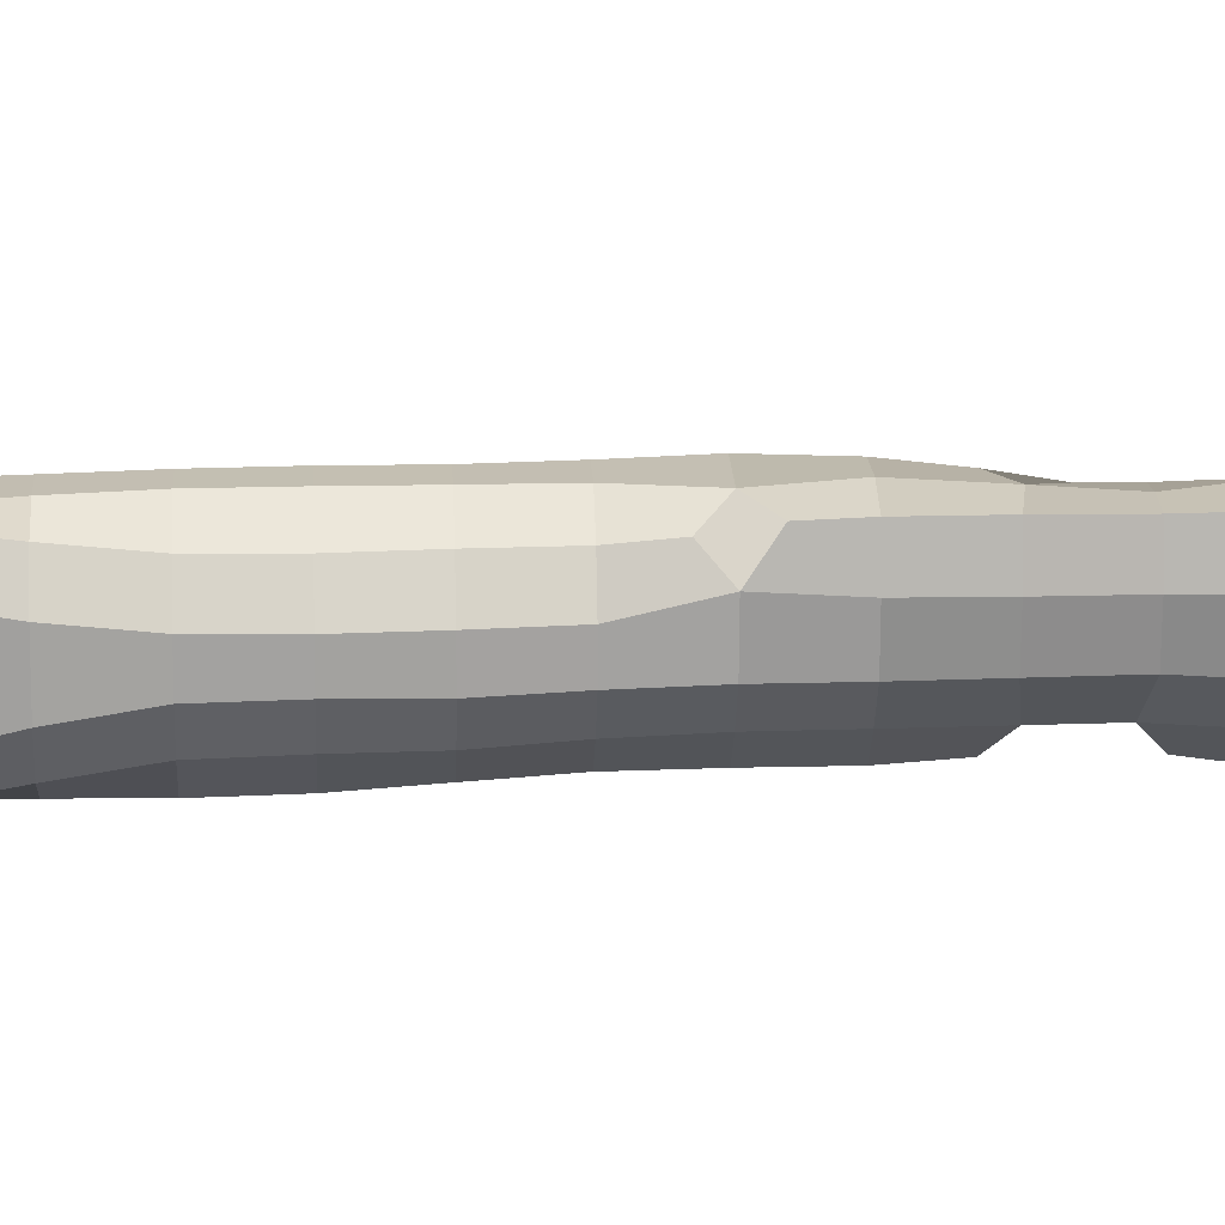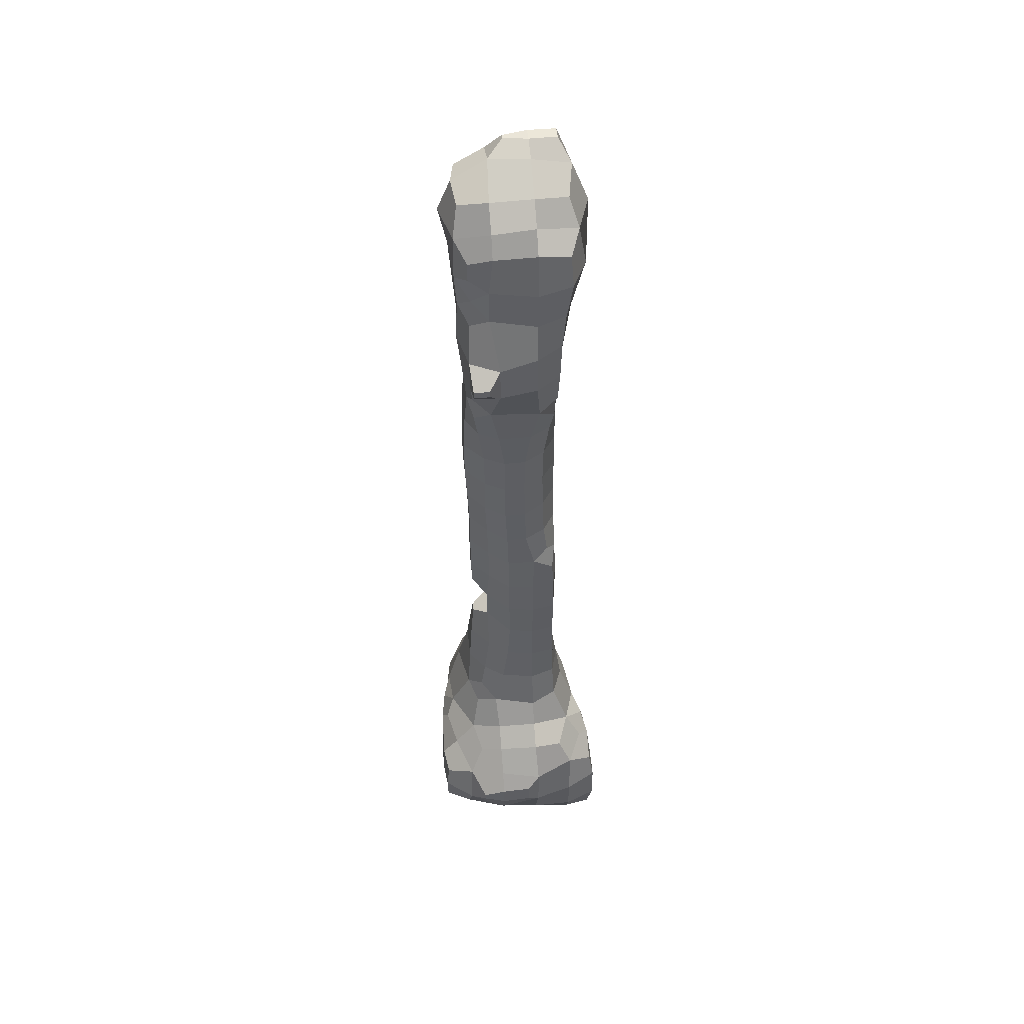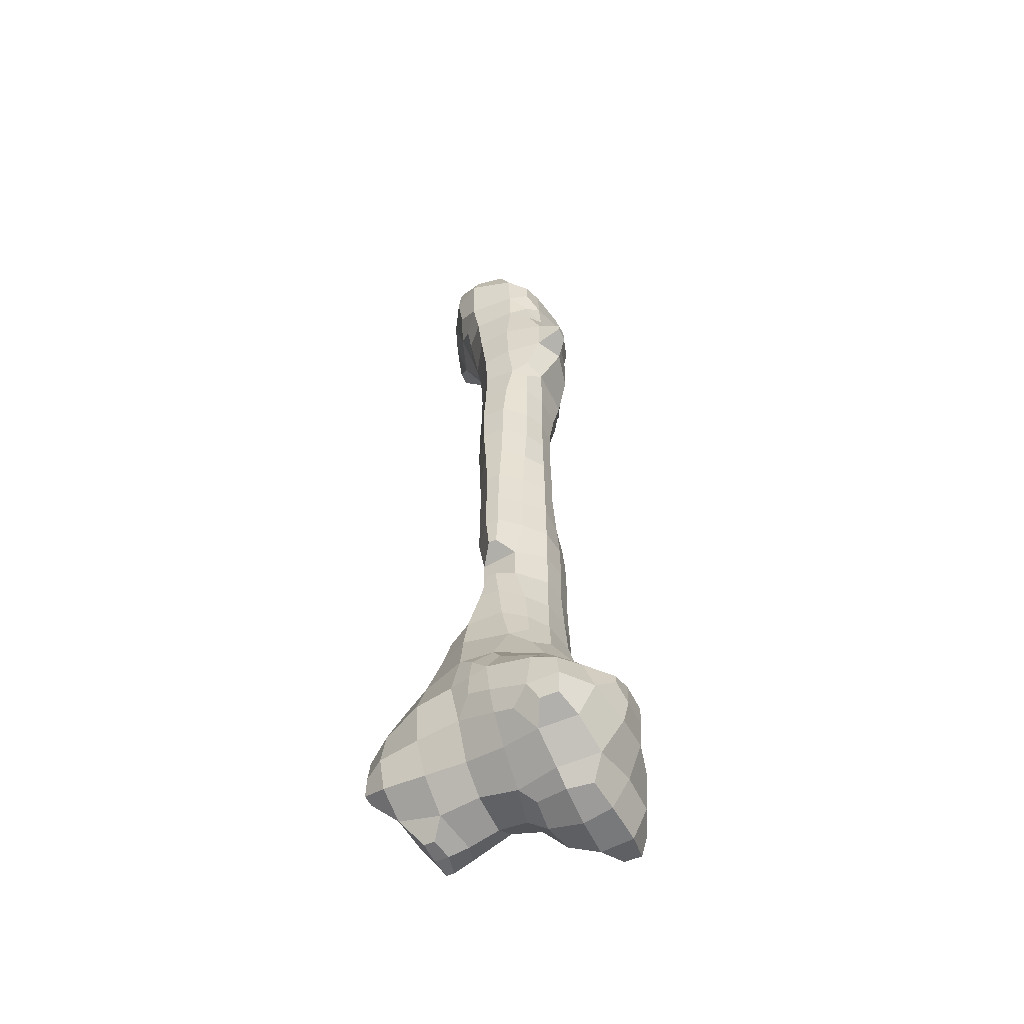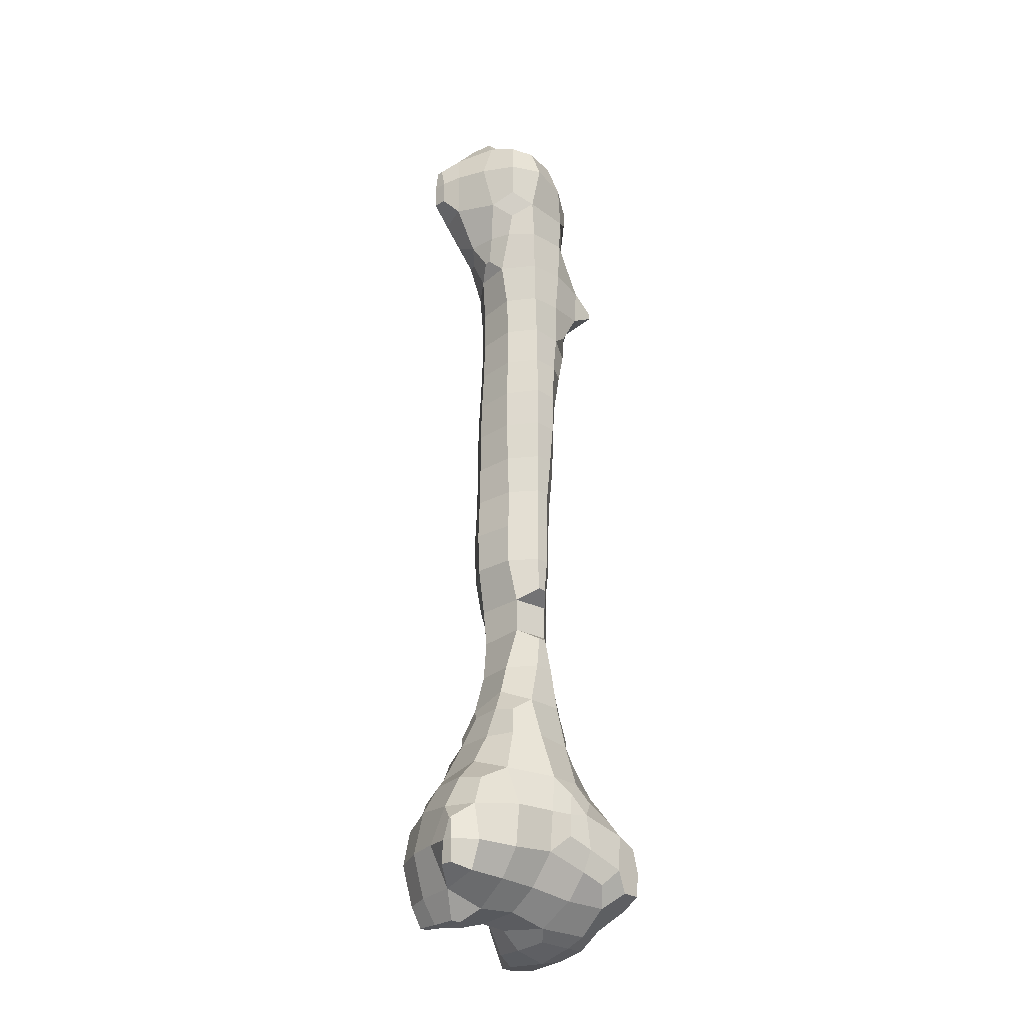
<metadata>
{"format":"obj","ext":"obj","renderer":"f3d","projection":"perspective","resolution":1024,"background":"white","views":[{"elev":17.6,"azim":-92.3,"up":"+Z"},{"elev":49.7,"azim":-96.0,"up":"+Y"},{"elev":-54.4,"azim":-154.9,"up":"+Y"},{"elev":-27.3,"azim":135.3,"up":"+Y"}]}
</metadata>
<code>
o polySurface3
v -2.785 -1.235 0.008029
v -2.677 -1.243 -0.01453
v -2.541 -1.235 0.009087
v -2.954 -0.8799 -0.1358
v -2.964 -0.9082 -0.03603
v -2.954 -0.8471 -0.1358
v -2.964 -0.8124 -0.03603
v -2.789 -1.054 -0.3277
v -2.823 -1.091 -0.2175
v -2.843 -1.143 -0.04589
v -2.795 -0.946 -0.331
v -2.893 -0.9426 -0.2048
v -2.939 -0.9989 -0.03603
v -2.782 -0.8408 -0.3192
v -2.839 -0.7835 -0.1961
v -2.906 -0.7216 -0.03603
v -2.775 -0.6667 -0.1353
v -2.815 -0.6246 -0.03603
v -2.71 -1.054 -0.3277
v -2.66 -1.112 -0.2352
v -2.677 -1.209 -0.1053
v -2.66 -0.9634 -0.3425
v -2.588 -1.035 -0.3074
v -2.677 -0.8074 -0.3365
v -2.677 -0.7166 -0.2638
v -2.666 -0.5969 -0.1709
v -2.73 -0.5338 -0.03603
v -2.598 -0.4579 -0.1387
v -2.645 -0.399 -0.047
v -2.619 -0.22 -0.003573
v -2.606 -0.03853 0.02192
v -2.602 0.143 0.03242
v -2.495 -1.103 -0.1965
v -2.487 -1.195 -0.04526
v -2.495 -0.9038 -0.3305
v -2.495 -0.9946 -0.2873
v -2.478 -0.753 -0.3261
v -2.527 -0.6849 -0.3009
v -2.406 -0.6732 -0.3084
v -2.478 -0.6008 -0.2657
v -2.507 -0.399 -0.1786
v -2.575 -0.3369 -0.1148
v -2.468 -0.22 -0.1652
v -2.558 -0.22 -0.09432
v -2.444 -0.03853 -0.1523
v -2.535 -0.03853 -0.06883
v -2.423 0.1071 -0.1385
v -2.488 0.1578 -0.07125
v -2.801 -1.251 0.1455
v -2.812 -1.261 0.327
v -2.799 -1.248 0.4449
v -2.677 -1.284 0.1455
v -2.669 -1.268 0.3344
v -2.723 -1.248 0.4449
v -2.527 -1.25 0.1455
v -2.552 -1.244 0.2788
v -2.964 -0.9012 0.09737
v -2.964 -0.8062 0.09737
v -2.878 -1.128 0.1455
v -2.876 -1.128 0.327
v -2.82 -1.128 0.4659
v -2.934 -0.9554 0.1529
v -2.89 -0.946 0.327
v -2.815 -0.946 0.466
v -2.929 -0.7533 0.1529
v -2.838 -0.7609 0.3329
v -2.792 -0.819 0.445
v -2.838 -0.5989 0.1455
v -2.806 -0.6324 0.2764
v -2.607 -1.128 0.3968
v -2.698 -1.128 0.4659
v -2.598 -1.017 0.4077
v -2.666 -0.9525 0.4698
v -2.712 -0.698 0.3974
v -2.662 -0.7609 0.4485
v -2.75 -0.5081 0.1455
v -2.669 -0.5913 0.3296
v -2.591 -0.6712 0.4193
v -2.689 -0.4015 0.1455
v -2.625 -0.4015 0.2635
v -2.643 -0.22 0.1455
v -2.61 -0.22 0.2545
v -2.628 -0.03853 0.1455
v -2.608 -0.03853 0.2532
v -2.618 0.143 0.1455
v -2.602 0.143 0.2486
v -2.436 -1.178 0.1455
v -2.493 -1.117 0.2951
v -2.496 -0.9525 0.3669
v -2.557 -0.8964 0.4402
v -2.467 -0.7645 0.3967
v -2.558 -0.7645 0.4357
v -2.509 -0.5997 0.3781
v -2.578 -0.6712 0.4193
v -2.495 -0.4015 0.3127
v -2.495 -0.22 0.2873
v -2.408 0.05006 0.2356
v -2.48 -0.02167 0.2595
v -2.413 0.143 0.2349
v -2.504 0.143 0.2486
v -2.604 0.3245 0.03025
v -2.604 0.506 0.02779
v -2.603 0.6875 0.02654
v -2.604 0.869 0.021
v -2.605 1.05 0.01229
v -2.602 1.232 0.01304
v -2.602 1.413 0.008996
v -2.617 1.595 -0.01613
v -2.423 0.3603 -0.1384
v -2.489 0.3097 -0.07298
v -2.434 0.506 -0.1448
v -2.525 0.506 -0.06297
v -2.435 0.6875 -0.1449
v -2.526 0.6875 -0.06421
v -2.441 0.869 -0.1461
v -2.532 0.869 -0.06975
v -2.454 1.05 -0.1537
v -2.545 1.05 -0.07846
v -2.464 1.232 -0.163
v -2.555 1.232 -0.07771
v -2.469 1.413 -0.1656
v -2.56 1.413 -0.08175
v -2.481 1.595 -0.1593
v -2.572 1.595 -0.1069
v -2.776 2.035 -0.1364
v -2.776 2.035 -0.06742
v -2.776 2.067 -0.1364
v -2.776 2.067 -0.06742
v -2.589 1.832 -0.1284
v -2.632 1.774 -0.05289
v -2.661 1.968 -0.1408
v -2.724 1.968 -0.01856
v -2.669 2.132 -0.1451
v -2.73 2.132 -0.01856
v -2.603 2.29 -0.1356
v -2.638 2.339 -0.05411
v -2.595 2.533 -0.1372
v -2.628 2.485 -0.05411
v -2.595 2.619 -0.1372
v -2.618 2.652 -0.03603
v -2.512 1.774 -0.1489
v -2.583 1.711 -0.1246
v -2.495 1.958 -0.1664
v -2.495 2.139 -0.1858
v -2.514 2.339 -0.1786
v -2.586 2.411 -0.1267
v -2.514 2.485 -0.1885
v -2.586 2.412 -0.1267
v -2.504 2.681 -0.1866
v -2.569 2.743 -0.03603
v -2.449 2.808 -0.1652
v -2.478 2.833 -0.03603
v -2.621 0.3245 0.1455
v -2.604 0.3245 0.2502
v -2.618 0.506 0.1455
v -2.6 0.506 0.2486
v -2.603 0.6863 0.1517
v -2.592 0.6251 0.2416
v -2.604 0.869 0.11
v -2.605 1.05 0.1048
v -2.602 1.232 0.1006
v -2.602 1.413 0.1033
v -2.617 1.595 0.1263
v -2.412 0.239 0.2351
v -2.482 0.3095 0.254
v -2.495 0.506 0.2707
v -2.572 0.7461 0.2163
v -2.505 0.6863 0.2605
v -2.555 0.869 0.2008
v -2.464 0.869 0.2579
v -2.545 1.05 0.1955
v -2.454 1.05 0.2545
v -2.545 1.232 0.1913
v -2.454 1.232 0.2546
v -2.547 1.413 0.194
v -2.456 1.413 0.2541
v -2.563 1.595 0.2171
v -2.472 1.595 0.2515
v -2.637 1.762 0.1623
v -2.597 1.814 0.2448
v -2.685 1.958 0.1455
v -2.606 1.958 0.2522
v -2.686 2.139 0.1455
v -2.609 2.139 0.2574
v -2.671 2.321 0.1455
v -2.619 2.321 0.2699
v -2.687 2.502 0.1455
v -2.641 2.502 0.2924
v -2.645 2.678 0.1455
v -2.631 2.653 0.2817
v -2.58 1.693 0.234
v -2.51 1.762 0.2512
v -2.495 1.958 0.2649
v -2.495 2.139 0.2773
v -2.495 2.321 0.3103
v -2.495 2.502 0.3609
v -2.58 2.768 0.1455
v -2.513 2.702 0.3274
v -2.49 2.846 0.1455
v -2.464 2.825 0.2883
v -2.081 -1.224 0.04473
v -2.033 -1.224 0.04473
v -2.314 -1.07 -0.1579
v -2.314 -1.154 -0.03603
v -2.391 -0.8609 -0.3111
v -2.324 -0.9313 -0.2549
v -2.394 -0.7645 -0.3105
v -2.303 -0.7645 -0.291
v -2.404 -0.6732 -0.3084
v -2.332 -0.6008 -0.2749
v -2.314 -0.4015 -0.2161
v -2.306 -0.2205 -0.1643
v -2.239 -0.1652 -0.03603
v -2.357 -0.03853 -0.1523
v -2.273 -0.03853 -0.03603
v -2.385 0.1071 -0.1385
v -2.325 0.1578 -0.05341
v -2.132 -1.066 -0.1596
v -2.138 -1.167 -0.02388
v -2.132 -0.946 -0.2413
v -2.132 -0.7645 -0.2597
v -2.132 -0.5853 -0.1877
v -2.078 -0.5339 -0.03603
v -2.193 -0.4015 -0.1603
v -2.153 -0.4015 -0.03603
v -2.214 -0.2814 -0.1381
v -2.207 -0.2559 -0.03603
v -1.951 -1.067 -0.1632
v -1.948 -1.117 -0.02036
v -1.951 -0.946 -0.2078
v -1.867 -0.946 0.000643
v -1.953 -0.7813 -0.1752
v -1.899 -0.7813 -0.04964
v -2.014 -0.6472 -0.1481
v -1.994 -0.6246 -0.03603
v -1.854 -1.047 -0.1397
v -1.854 -1.047 -0.08545
v -1.855 -0.946 -0.1376
v -1.855 -0.946 -0.09011
v -1.859 -0.8529 -0.1283
v -1.859 -0.8529 -0.1192
v -2.093 -1.226 0.1455
v -2.071 -1.223 0.2415
v -2.032 -1.226 0.1455
v -2.037 -1.223 0.2415
v -2.314 -1.171 0.1455
v -2.314 -1.087 0.2642
v -2.314 -0.946 0.3311
v -2.314 -0.7645 0.3726
v -2.314 -0.583 0.3508
v -2.236 -0.3287 0.2131
v -2.303 -0.3941 0.2889
v -2.256 -0.2119 0.1498
v -2.351 -0.22 0.269
v -2.323 -0.02167 0.1632
v -2.381 -0.07094 0.2523
v -2.32 0.143 0.1442
v -2.184 -1.211 0.1455
v -2.132 -1.142 0.2847
v -2.132 -0.946 0.3684
v -2.044 -0.6764 0.2328
v -2.116 -0.748 0.3211
v -2.079 -0.5778 0.1616
v -2.166 -0.583 0.2835
v -2.179 -0.3941 0.1498
v -2.204 -0.4497 0.2585
v -2.211 -0.267 0.09213
v -1.962 -1.128 0.1455
v -2.012 -1.128 0.2726
v -1.905 -0.946 0.1455
v -1.988 -0.946 0.3083
v -1.966 -0.748 0.1616
v -2.006 -0.7974 0.289
v -2.006 -0.6348 0.1118
v -2.386 0.3603 -0.1384
v -2.324 0.3097 -0.05341
v -2.374 0.506 -0.1448
v -2.286 0.506 -0.03603
v -2.374 0.6875 -0.1449
v -2.286 0.6875 -0.03603
v -2.375 0.869 -0.1461
v -2.288 0.869 -0.03603
v -2.37 1.05 -0.1537
v -2.283 1.05 -0.03603
v -2.361 1.232 -0.163
v -2.274 1.232 -0.03603
v -2.359 1.413 -0.1656
v -2.274 1.413 -0.03603
v -2.366 1.595 -0.1593
v -2.282 1.595 -0.03603
v -2.368 1.776 -0.1532
v -2.285 1.776 -0.03603
v -2.358 1.958 -0.1562
v -2.274 1.958 -0.03603
v -2.339 2.139 -0.1701
v -2.246 2.145 -0.02878
v -2.323 2.321 -0.1849
v -2.233 2.321 -0.09107
v -2.298 2.489 -0.1976
v -2.227 2.419 -0.1215
v -2.314 2.684 -0.2355
v -2.314 2.827 -0.1782
v -2.304 2.916 -0.02565
v -2.237 2.961 0.04177
v -2.22 2.208 0.03655
v -2.199 2.321 -0.000315
v -2.202 2.54 -0.1523
v -2.158 2.489 -0.051
v -2.186 2.684 -0.1686
v -2.103 2.684 -0.03603
v -2.195 2.811 -0.157
v -2.171 2.869 -0.02565
v -2.217 2.961 0.04177
v -2.32 0.3095 0.163
v -2.381 0.36 0.2472
v -2.27 0.506 0.1455
v -2.359 0.506 0.2583
v -2.263 0.6875 0.1455
v -2.35 0.6875 0.2625
v -2.27 0.869 0.1455
v -2.357 0.869 0.2579
v -2.273 1.05 0.1455
v -2.36 1.05 0.2545
v -2.273 1.232 0.1455
v -2.359 1.232 0.2546
v -2.28 1.413 0.1455
v -2.365 1.413 0.2541
v -2.291 1.595 0.1455
v -2.374 1.595 0.2515
v -2.298 1.776 0.1455
v -2.381 1.776 0.2484
v -2.296 1.958 0.1455
v -2.38 1.958 0.2489
v -2.269 2.145 0.1329
v -2.368 2.139 0.2562
v -2.253 2.268 0.185
v -2.314 2.325 0.2757
v -2.314 2.502 0.3461
v -2.314 2.684 0.3885
v -2.352 2.937 0.1455
v -2.318 2.878 0.316
v -2.261 2.968 0.1455
v -2.26 2.967 0.2637
v -2.22 2.208 0.06402
v -2.194 2.325 0.1329
v -2.207 2.389 0.2482
v -2.088 2.511 0.1354
v -2.141 2.511 0.2768
v -2.05 2.684 0.0944
v -2.132 2.684 0.3231
v -2.105 2.852 0.151
v -2.14 2.852 0.2888
v -2.205 2.968 0.1455
v -2.206 2.967 0.2637
v -2.031 2.576 0.1892
v -2.031 2.576 0.2487
v -2.031 2.684 0.1852
v -2.031 2.684 0.2507
v -2.038 2.782 0.2152
v -2.038 2.782 0.243
f 7 6 4 5
f 12 11 8 9
f 13 12 9 10
f 13 5 4 12
f 15 14 11 12
f 6 15 12 4
f 7 16 15 6
f 18 17 15 16
f 20 9 8 19
f 21 10 9 20
f 10 21 2 1
f 11 22 19 8
f 22 23 20 19
f 14 24 22 11
f 15 25 24 14
f 17 26 25 15
f 18 27 26 17
f 29 28 26 27
f 34 21 20 33
f 21 34 3 2
f 36 23 22 35
f 23 36 33 20
f 24 37 35 22
f 25 38 37 24
f 40 39 37 38
f 26 40 38 25
f 28 41 40 26
f 29 42 41 28
f 44 43 41 42
f 30 44 42 29
f 46 45 43 44
f 31 46 44 30
f 48 47 45 46
f 32 48 46 31
f 52 49 1 2
f 53 50 49 52
f 54 51 50 53
f 55 52 2 3
f 56 53 52 55
f 58 7 5 57
f 59 10 1 49
f 60 59 49 50
f 61 60 50 51
f 62 13 10 59
f 62 57 5 13
f 63 62 59 60
f 64 63 60 61
f 58 65 16 7
f 65 58 57 62
f 66 65 62 63
f 67 66 63 64
f 68 18 16 65
f 69 68 65 66
f 70 71 54 53
f 71 61 51 54
f 72 73 71 70
f 73 64 61 71
f 67 75 74 66
f 75 67 64 73
f 68 76 27 18
f 69 77 76 68
f 77 69 66 74
f 78 77 74 75
f 79 29 27 76
f 80 79 76 77
f 81 30 29 79
f 82 81 79 80
f 83 31 30 81
f 84 83 81 82
f 85 32 31 83
f 86 85 83 84
f 34 87 55 3
f 87 88 56 55
f 88 70 53 56
f 89 72 70 88
f 90 73 72 89
f 91 92 90 89
f 92 75 73 90
f 93 94 92 91
f 78 94 93 77
f 94 78 75 92
f 95 80 77 93
f 96 82 80 95
f 98 84 82 96
f 99 100 98 97
f 100 86 84 98
f 101 110 48 32
f 112 111 109 110
f 102 112 110 101
f 114 113 111 112
f 103 114 112 102
f 116 115 113 114
f 104 116 114 103
f 118 117 115 116
f 105 118 116 104
f 120 119 117 118
f 106 120 118 105
f 122 121 119 120
f 107 122 120 106
f 124 123 121 122
f 108 124 122 107
f 128 127 125 126
f 132 131 129 130
f 132 126 125 131
f 127 133 131 125
f 128 134 133 127
f 134 128 126 132
f 136 135 133 134
f 140 139 137 138
f 142 141 123 124
f 142 130 129 141
f 130 142 124 108
f 131 143 141 129
f 133 144 143 131
f 135 145 144 133
f 136 146 145 135
f 148 147 145 146
f 148 138 137 147
f 138 148 146 136
f 139 149 147 137
f 140 150 149 139
f 152 151 149 150
f 153 101 32 85
f 154 153 85 86
f 155 102 101 153
f 156 155 153 154
f 157 103 102 155
f 158 157 155 156
f 159 104 103 157
f 160 105 104 159
f 161 106 105 160
f 162 107 106 161
f 163 108 107 162
f 164 165 100 99
f 165 154 86 100
f 166 156 154 165
f 158 168 167 157
f 168 158 156 166
f 169 159 157 167
f 170 169 167 168
f 171 160 159 169
f 172 171 169 170
f 173 161 160 171
f 174 173 171 172
f 175 162 161 173
f 176 175 173 174
f 177 163 162 175
f 178 177 175 176
f 179 130 108 163
f 181 132 130 179
f 182 181 179 180
f 183 134 132 181
f 184 183 181 182
f 185 136 134 183
f 186 185 183 184
f 187 138 136 185
f 188 187 185 186
f 189 140 138 187
f 190 189 187 188
f 191 179 163 177
f 192 191 177 178
f 192 180 179 191
f 193 182 180 192
f 194 184 182 193
f 195 186 184 194
f 196 188 186 195
f 189 197 150 140
f 190 198 197 189
f 198 190 188 196
f 199 152 150 197
f 200 199 197 198
f 204 34 33 203
f 206 36 35 205
f 36 206 203 33
f 37 207 205 35
f 207 208 206 205
f 39 209 207 37
f 209 210 208 207
f 40 210 209 39
f 41 211 210 40
f 43 212 211 41
f 45 214 212 43
f 214 215 213 212
f 47 216 214 45
f 216 217 215 214
f 48 217 216 47
f 219 204 203 218
f 206 220 218 203
f 208 221 220 206
f 210 222 221 208
f 211 224 222 210
f 224 225 223 222
f 212 226 224 211
f 226 227 225 224
f 213 227 226 212
f 229 219 218 228
f 219 229 202 201
f 220 230 228 218
f 221 232 230 220
f 222 234 232 221
f 234 235 233 232
f 223 235 234 222
f 237 229 228 236
f 230 238 236 228
f 238 239 237 236
f 239 231 229 237
f 232 240 238 230
f 240 241 239 238
f 233 241 240 232
f 241 233 231 239
f 244 242 201 202
f 245 243 242 244
f 246 87 34 204
f 247 88 87 246
f 248 89 88 247
f 249 91 89 248
f 250 93 91 249
f 252 95 93 250
f 253 254 252 251
f 254 96 95 252
f 215 255 253 213
f 255 256 254 253
f 98 256 255 97
f 256 98 96 254
f 217 257 255 215
f 257 99 97 255
f 258 219 201 242
f 258 246 204 219
f 259 258 242 243
f 259 247 246 258
f 260 248 247 259
f 262 249 248 260
f 263 264 262 261
f 264 250 249 262
f 225 265 263 223
f 265 266 264 263
f 252 266 265 251
f 266 252 250 264
f 227 267 265 225
f 253 267 227 213
f 267 253 251 265
f 229 268 244 202
f 268 269 245 244
f 269 259 243 245
f 231 270 268 229
f 270 271 269 268
f 271 260 259 269
f 233 272 270 231
f 272 273 271 270
f 262 273 272 261
f 273 262 260 271
f 235 274 272 233
f 263 274 235 223
f 274 263 261 272
f 276 110 109 275
f 110 276 217 48
f 111 277 275 109
f 277 278 276 275
f 113 279 277 111
f 279 280 278 277
f 115 281 279 113
f 281 282 280 279
f 117 283 281 115
f 283 284 282 281
f 119 285 283 117
f 285 286 284 283
f 121 287 285 119
f 287 288 286 285
f 123 289 287 121
f 289 290 288 287
f 141 291 289 123
f 291 292 290 289
f 143 293 291 141
f 293 294 292 291
f 144 295 293 143
f 295 296 294 293
f 145 297 295 144
f 297 298 296 295
f 147 299 297 145
f 299 300 298 297
f 149 301 299 147
f 151 302 301 149
f 152 303 302 151
f 298 306 305 296
f 308 300 299 307
f 300 308 306 298
f 301 309 307 299
f 309 310 308 307
f 302 311 309 301
f 311 312 310 309
f 303 312 311 302
f 304 313 312 303
f 276 314 257 217
f 314 164 99 257
f 315 165 164 314
f 278 316 314 276
f 316 317 315 314
f 317 166 165 315
f 280 318 316 278
f 318 319 317 316
f 319 168 166 317
f 282 320 318 280
f 320 321 319 318
f 321 170 168 319
f 284 322 320 282
f 322 323 321 320
f 323 172 170 321
f 286 324 322 284
f 324 325 323 322
f 325 174 172 323
f 288 326 324 286
f 326 327 325 324
f 327 176 174 325
f 290 328 326 288
f 328 329 327 326
f 329 178 176 327
f 292 330 328 290
f 330 331 329 328
f 331 192 178 329
f 294 332 330 292
f 332 333 331 330
f 333 193 192 331
f 296 334 332 294
f 334 335 333 332
f 335 194 193 333
f 336 337 335 334
f 337 195 194 335
f 338 196 195 337
f 339 198 196 338
f 199 340 303 152
f 200 341 340 199
f 341 200 198 339
f 342 304 303 340
f 343 342 340 341
f 344 334 296 305
f 306 345 344 305
f 345 336 334 344
f 346 337 336 345
f 308 347 345 306
f 347 348 346 345
f 348 338 337 346
f 310 349 347 308
f 350 339 338 348
f 312 351 349 310
f 352 341 339 350
f 313 353 351 312
f 342 353 313 304
f 353 354 352 351
f 343 354 353 342
f 354 343 341 352
f 356 348 347 355
f 349 357 355 347
f 357 358 356 355
f 358 350 348 356
f 351 359 357 349
f 359 360 358 357
f 352 360 359 351
f 360 352 350 358

</code>
